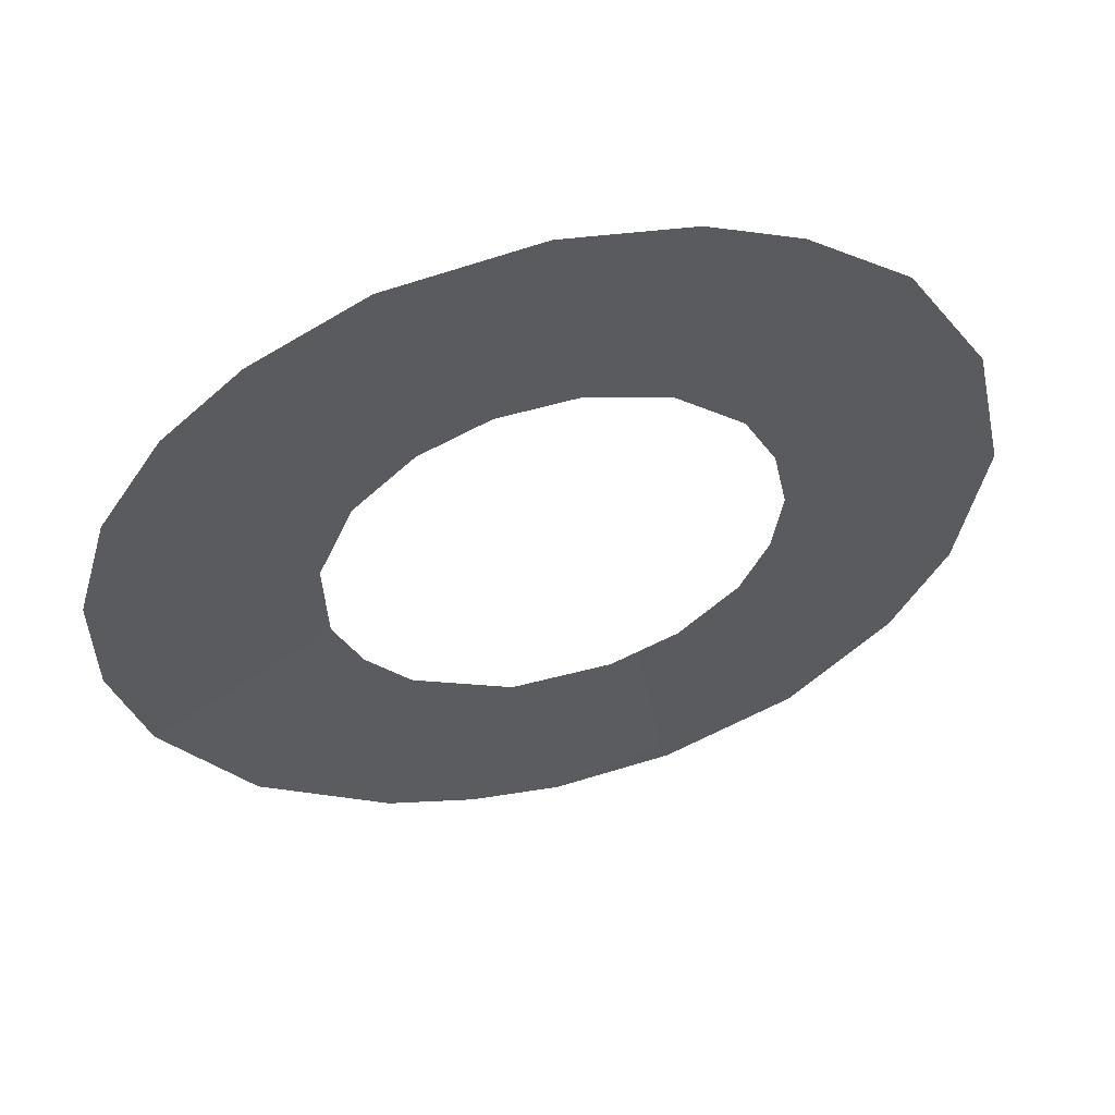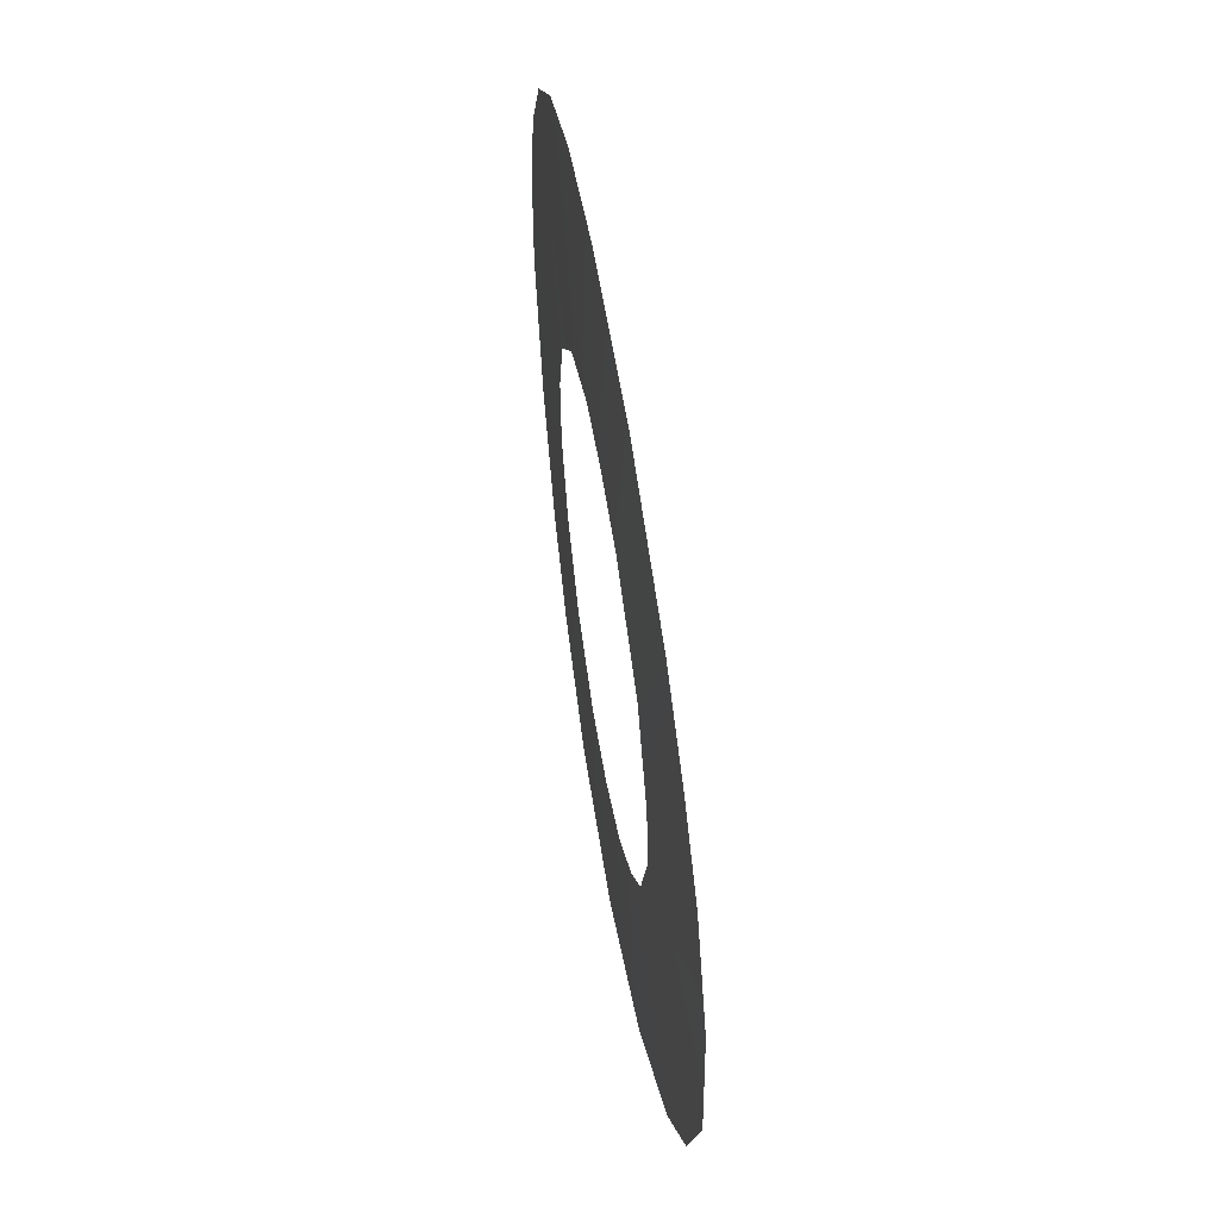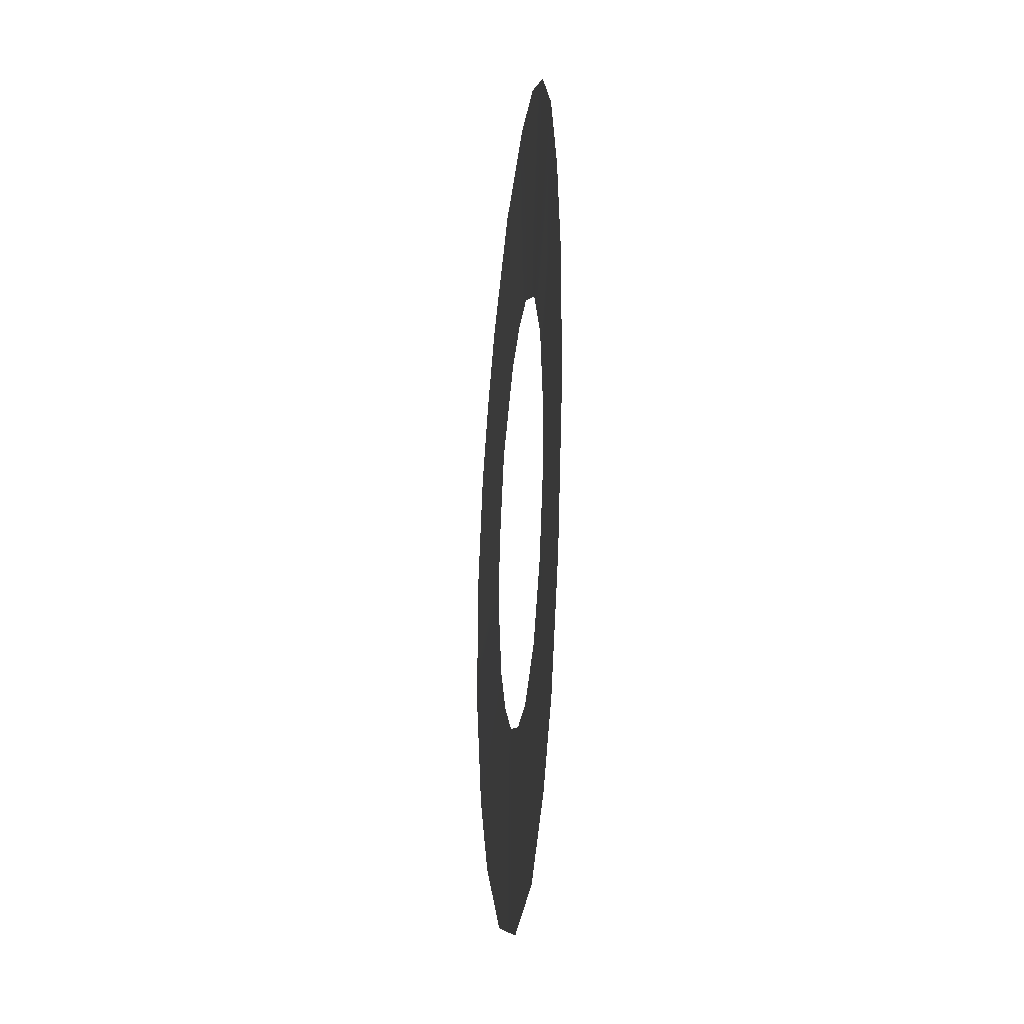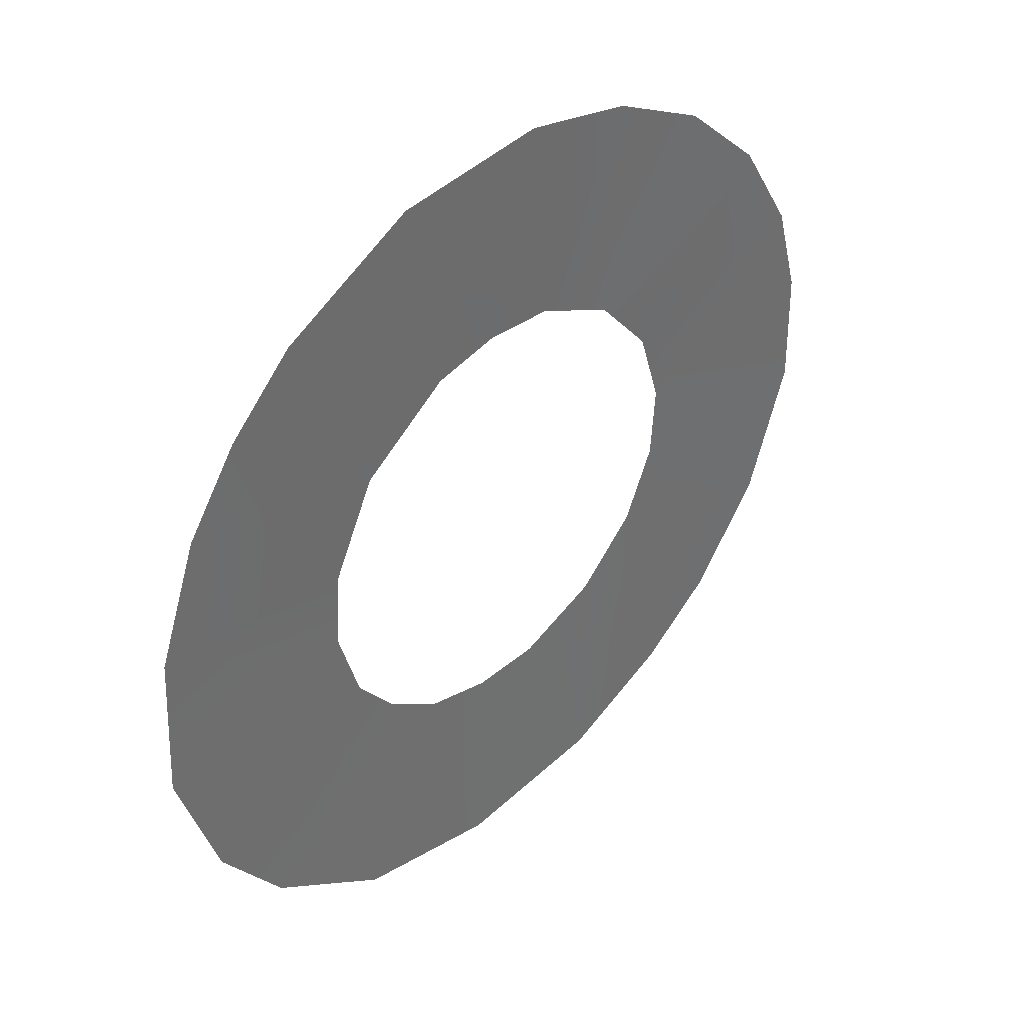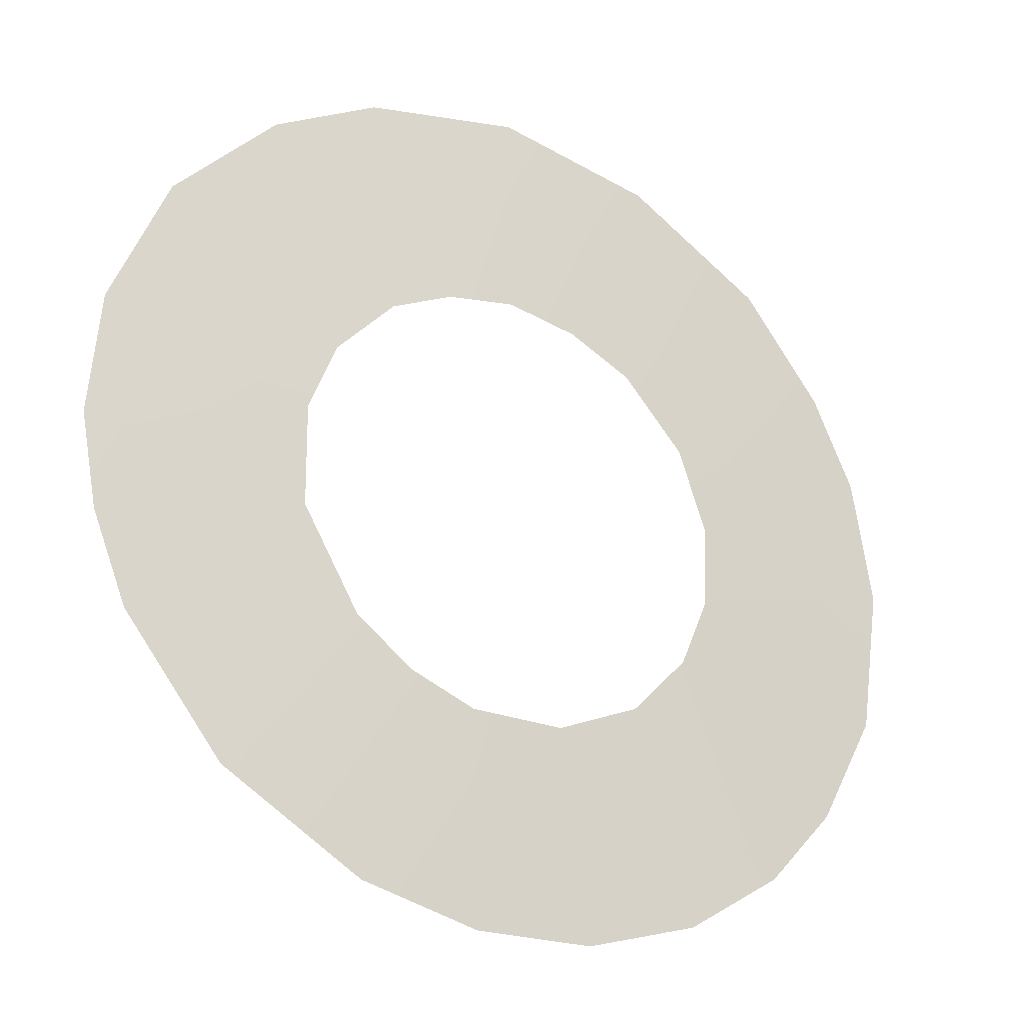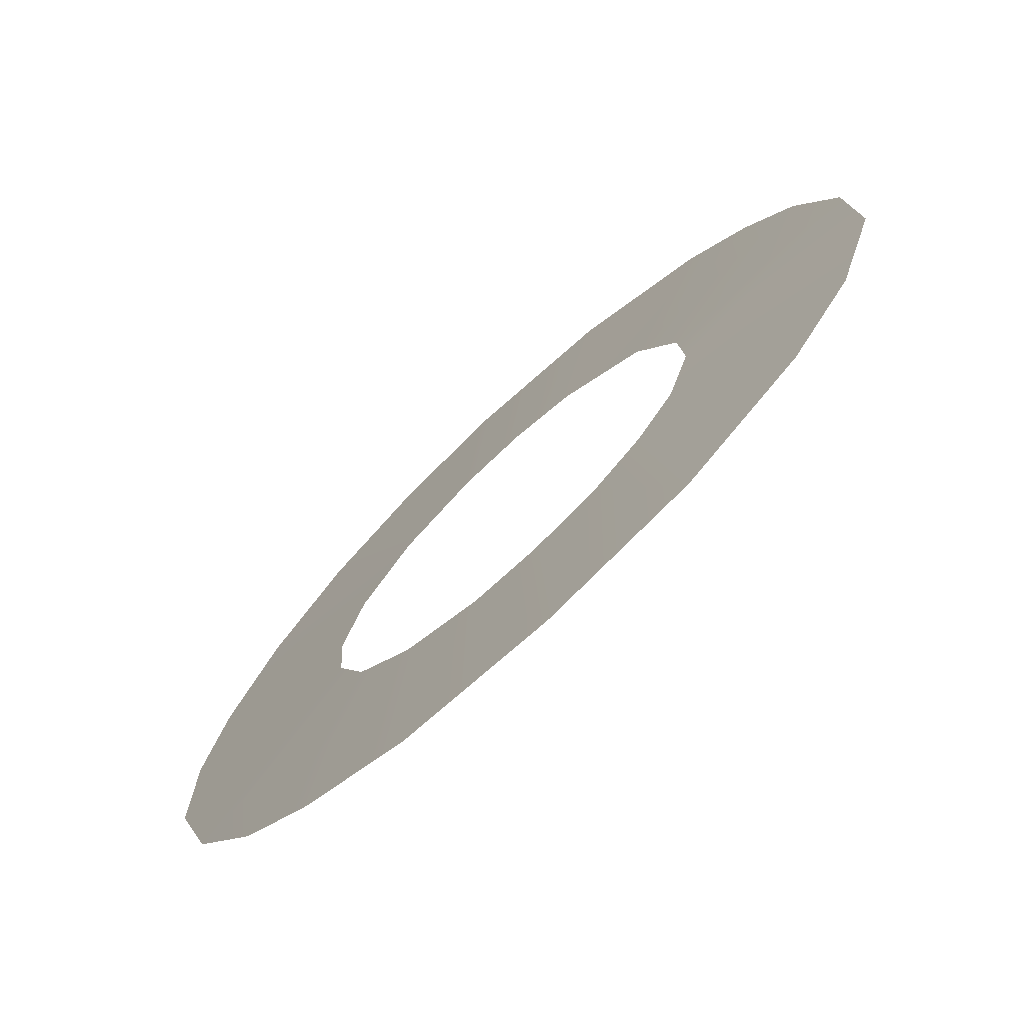
<metadata>
{"format":"obj","ext":"obj","renderer":"f3d","projection":"perspective","resolution":1024,"background":"white","views":[{"elev":-62.2,"azim":120.6,"up":"+Y"},{"elev":55.2,"azim":-132.3,"up":"+Z"},{"elev":-21.8,"azim":51.6,"up":"+Z"},{"elev":38.4,"azim":-80.4,"up":"+Z"},{"elev":54.2,"azim":23.7,"up":"+Y"},{"elev":-72.5,"azim":-170.5,"up":"+Z"}]}
</metadata>
<code>
o mesh_0
v 0.1133 0.07166 -0.001126
v 0.1139 0.07131 -0.000608
v 0.1138 0.07139 -0.001488
v 0.1131 0.07181 -0.000754
v 0.1137 0.0714 -0.0004
v 0.1152 0.07046 -0.000203
v 0.1152 0.07045 8.6e-05
v 0.1159 0.06994 -0.000241
v 0.1158 0.07005 -0.000771
v 0.1151 0.07053 -0.000482
v 0.1155 0.07023 -0.001159
v 0.1149 0.07068 -0.000714
v 0.1152 0.07042 -0.001394
v 0.1148 0.07068 -0.001601
v 0.1146 0.07087 -0.000842
v 0.1143 0.07105 -0.001647
v 0.1143 0.07103 -0.000841
v 0.1141 0.07119 -0.000765
v 0.1129 0.0719 -0.000223
v 0.1137 0.07146 -8.8e-05
v 0.1141 0.07114 0.000797
v 0.1135 0.07153 0.001324
v 0.114 0.07122 0.001597
v 0.1138 0.07135 0.000554
v 0.1133 0.07168 0.001076
v 0.1131 0.0718 0.000783
v 0.1137 0.07145 0.000203
v 0.1129 0.07189 0.00034
v 0.1149 0.07064 0.000667
v 0.1153 0.07035 0.00133
v 0.1156 0.07015 0.001007
v 0.1151 0.0705 0.000396
v 0.115 0.0706 0.001545
v 0.1158 0.07001 0.000617
v 0.1146 0.07083 0.000826
v 0.1146 0.07086 0.001648
v 0.1159 0.06995 0.000233
v 0.1144 0.07099 0.000849
f 1 2 3
f 1 4 5
f 1 5 2
f 6 7 8
f 6 8 9
f 10 6 9
f 11 10 9
f 12 10 11
f 13 12 11
f 14 12 13
f 14 15 12
f 16 17 15
f 16 15 14
f 16 18 17
f 3 18 16
f 19 20 5
f 4 19 5
f 3 2 18
f 21 22 23
f 24 22 21
f 25 22 24
f 26 25 24
f 26 24 27
f 28 26 27
f 28 27 20
f 19 28 20
f 29 30 31
f 32 29 31
f 29 33 30
f 32 31 34
f 35 36 33
f 35 33 29
f 7 34 37
f 7 32 34
f 7 37 8
f 38 23 36
f 38 36 35
f 21 23 38
f 1 1 1
f 1 1 1
f 1 1 1
f 1 1 1
f 1 1 1
f 1 1 1
f 1 1 1
f 1 1 1
f 1 1 1
f 1 1 1
f 1 1 1
f 1 1 1
f 1 1 1
f 1 1 1
f 1 1 1
f 1 1 1
f 1 1 1
f 1 1 1
f 1 1 1
f 1 1 1
f 1 1 1
f 1 1 1
f 1 1 1
f 1 1 1
f 1 1 1
f 1 1 1
f 1 1 1
f 1 1 1
f 1 1 1
f 1 1 1
f 1 1 1
f 1 1 1
f 1 1 1
f 1 1 1
f 1 1 1
f 1 1 1
f 1 1 1
f 1 1 1

</code>
